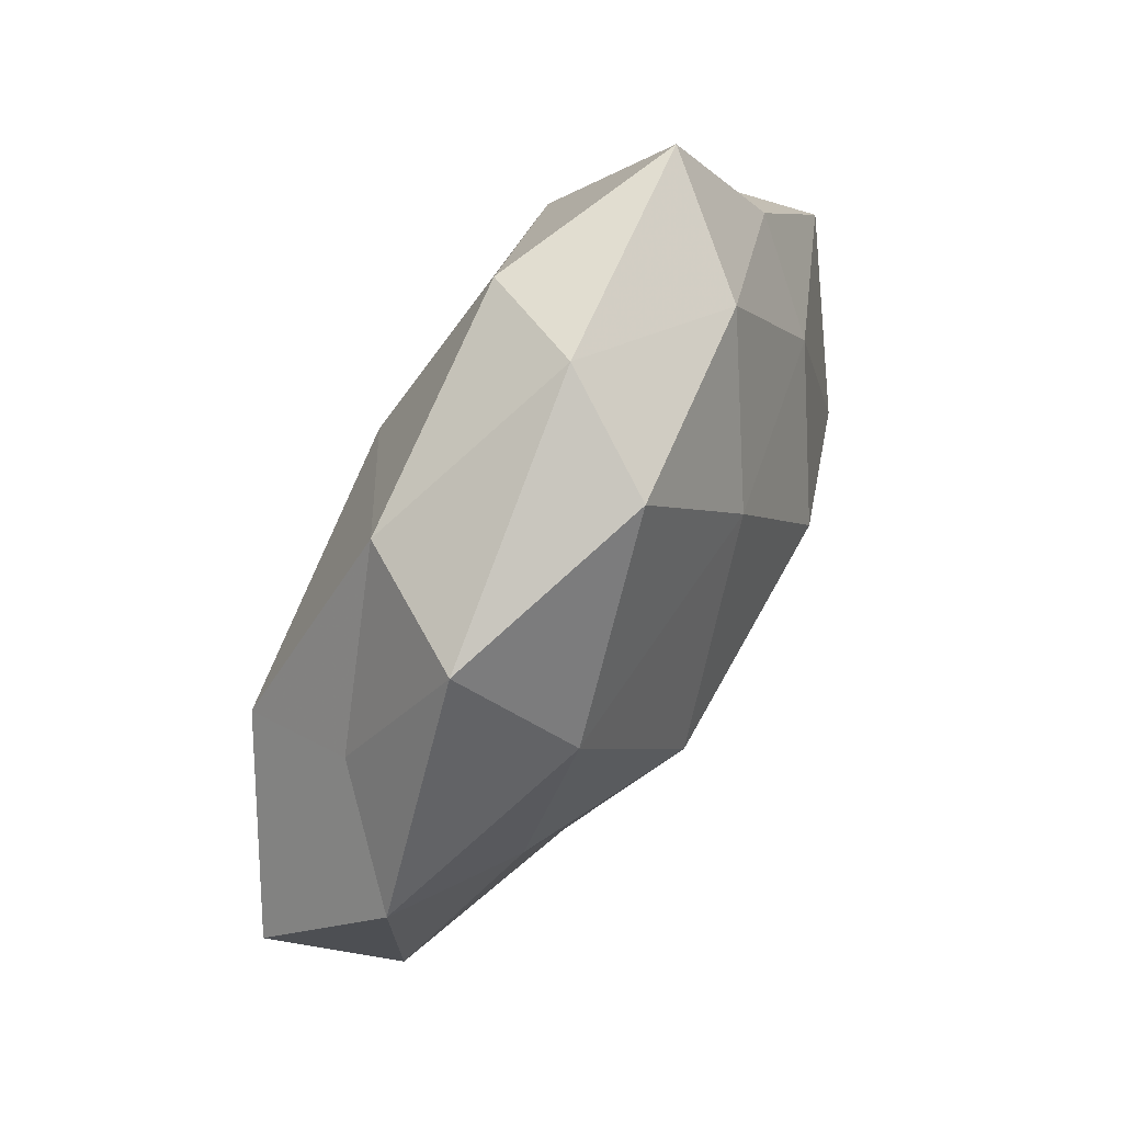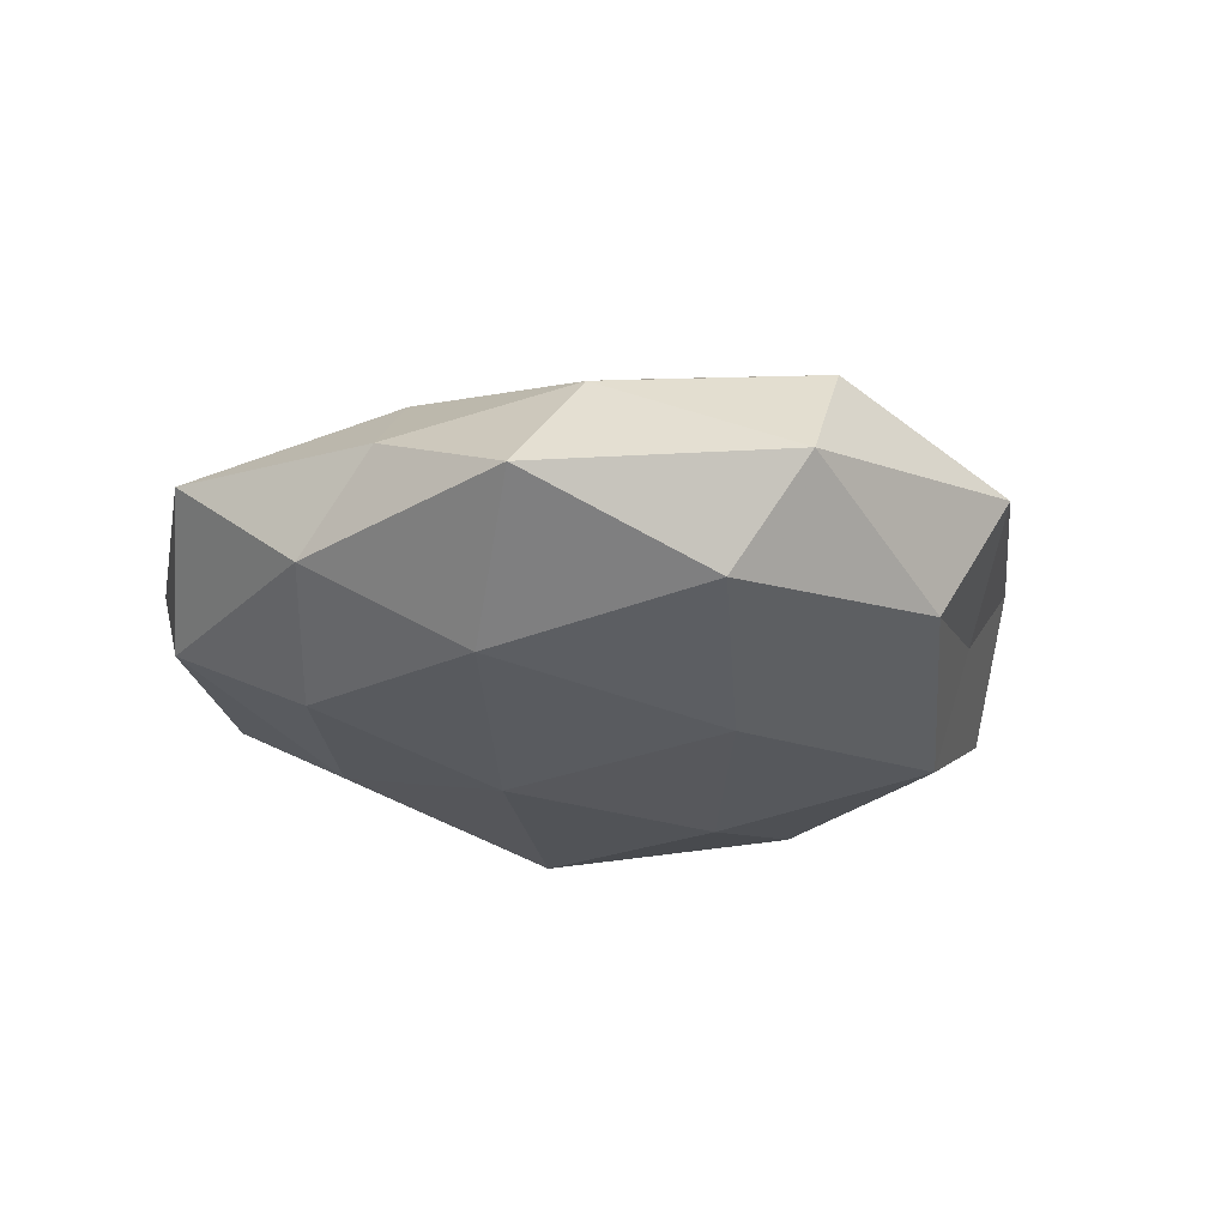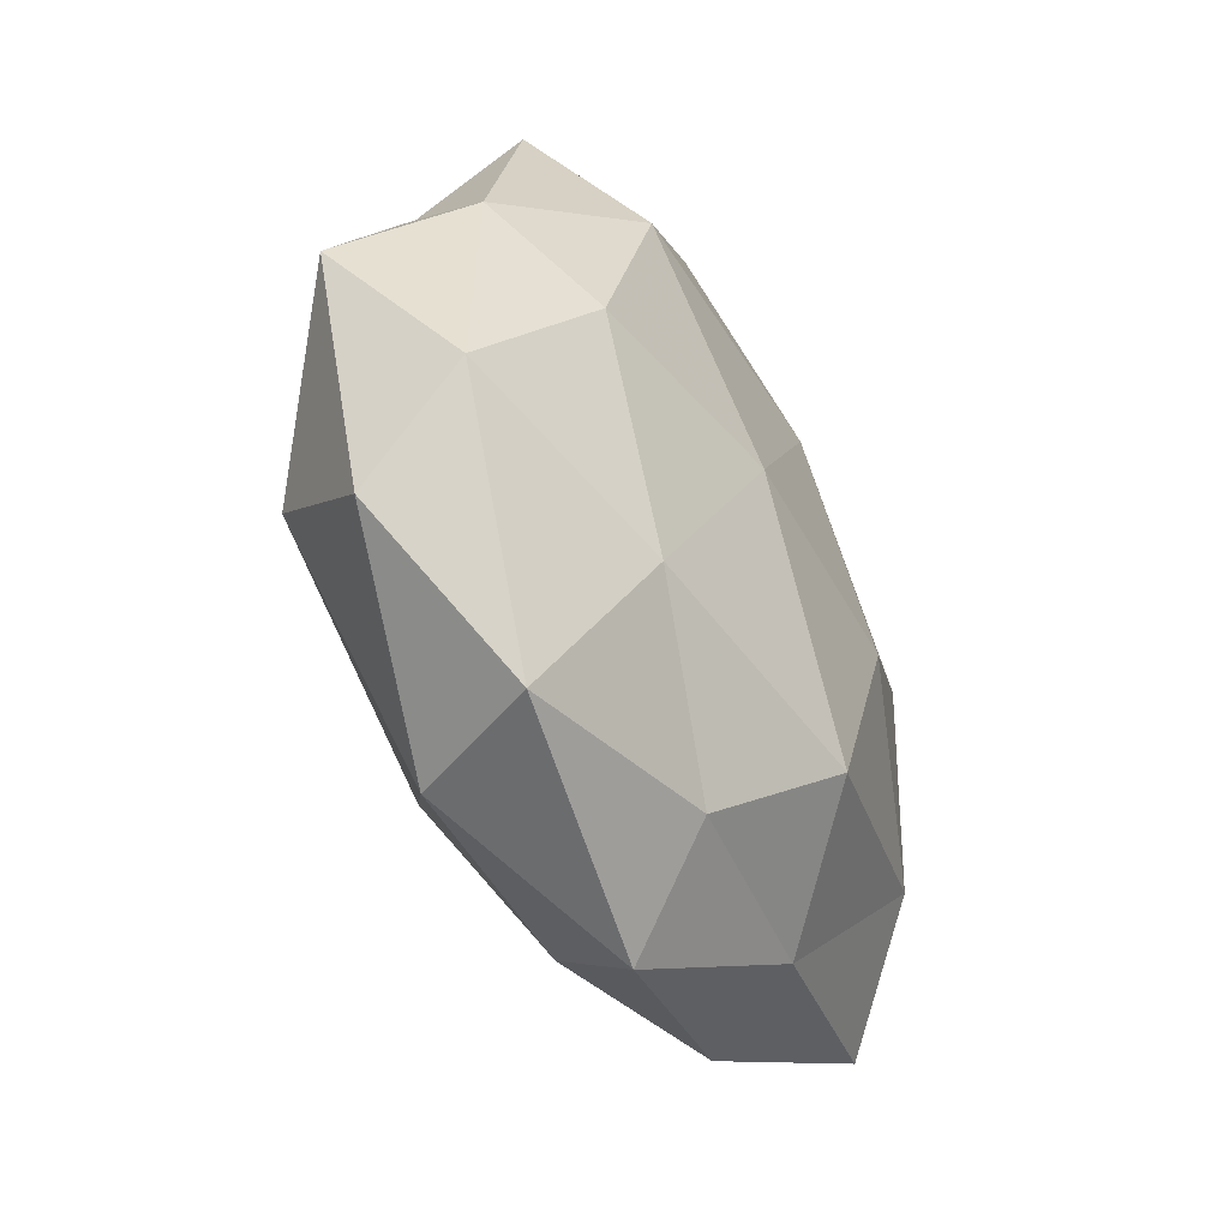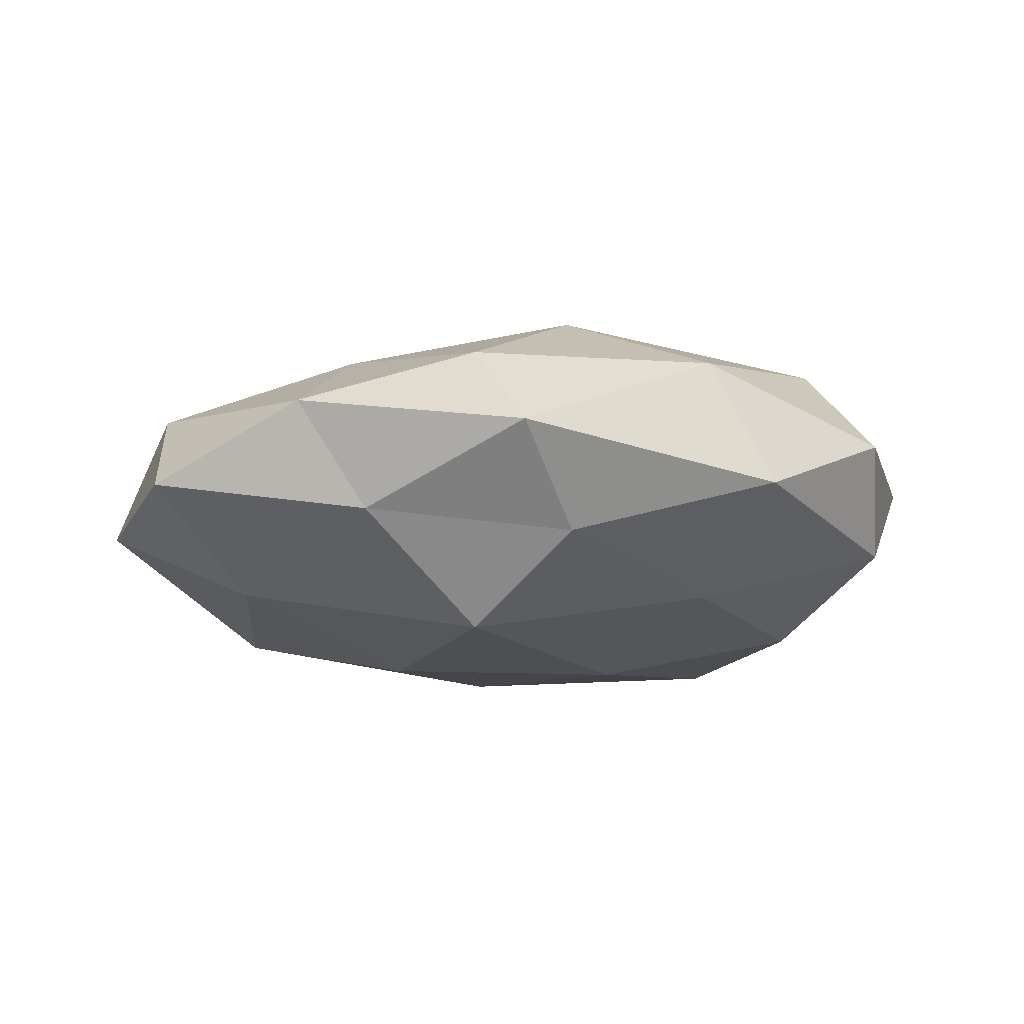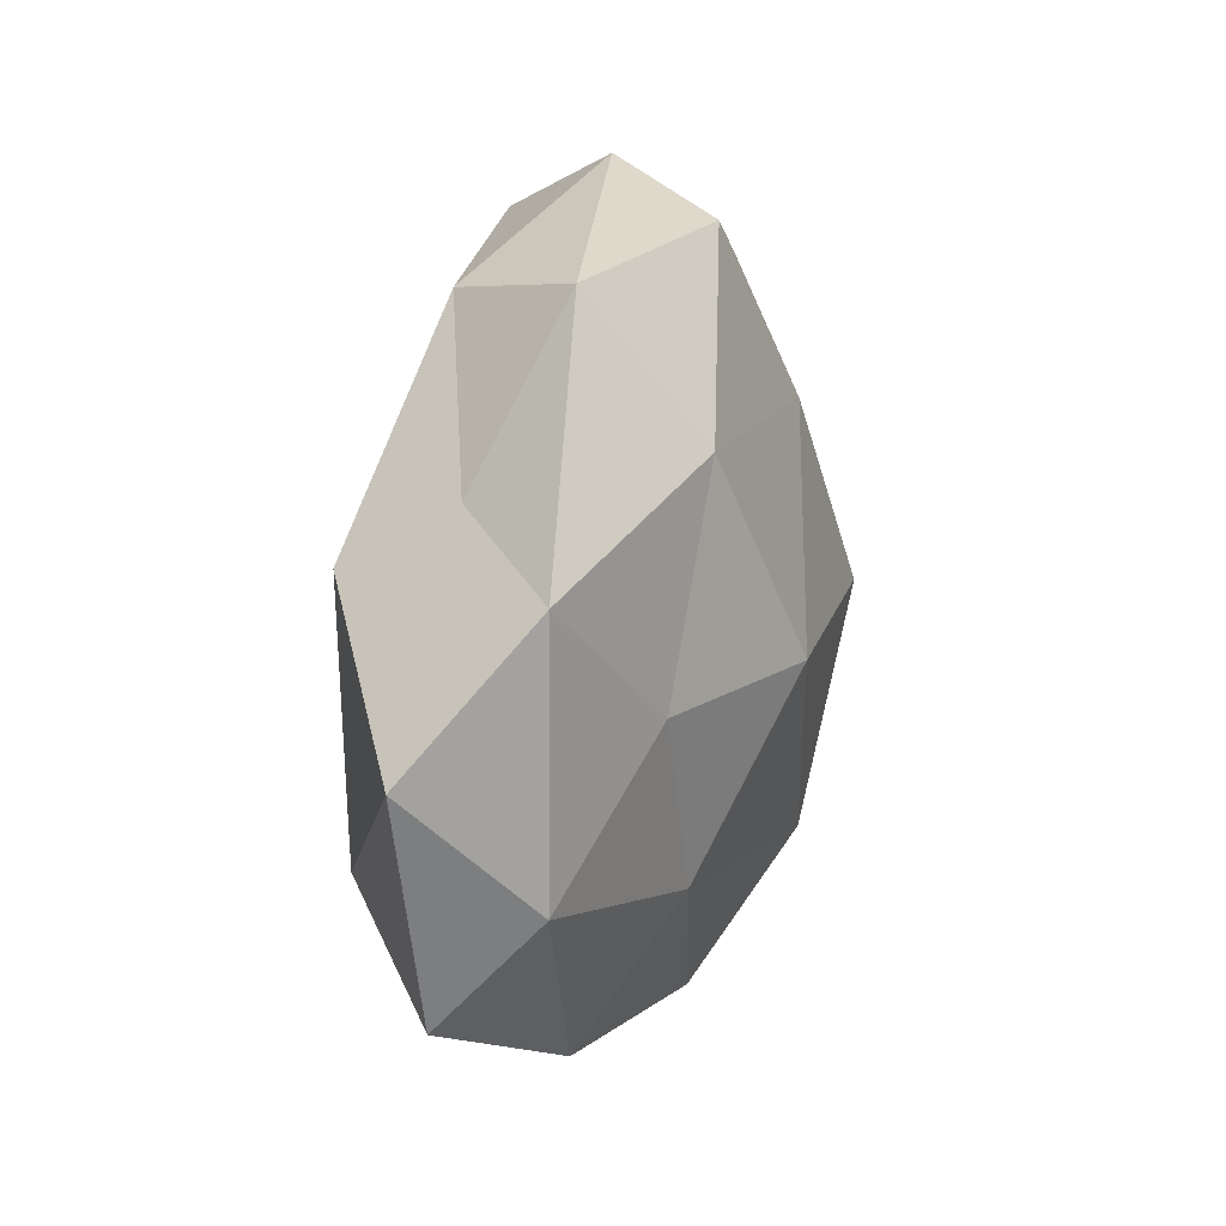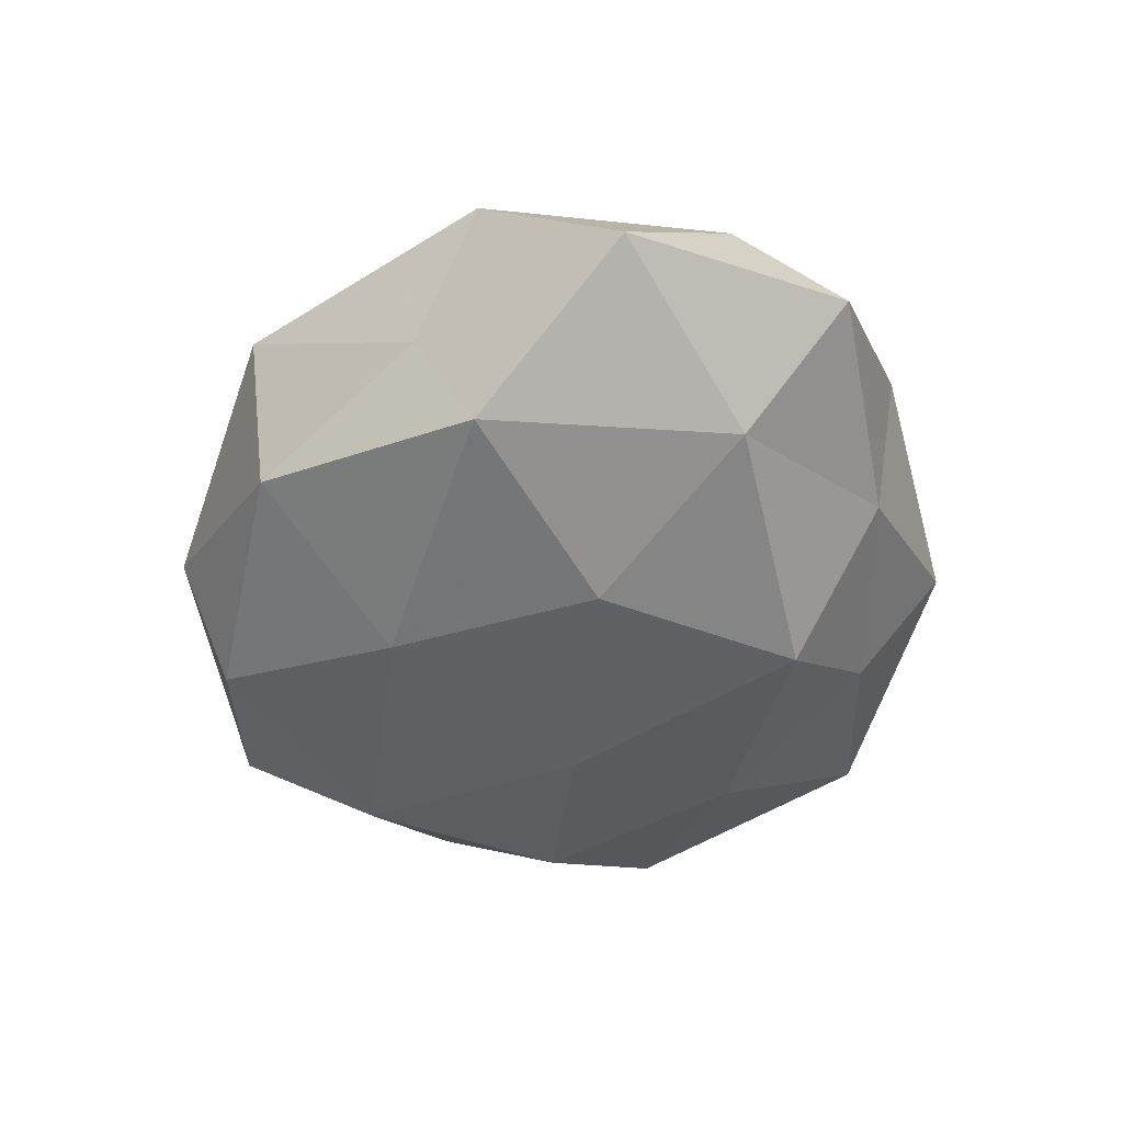
<metadata>
{"format":"obj","ext":"obj","renderer":"f3d","projection":"perspective","resolution":1024,"background":"white","views":[{"elev":70.0,"azim":-58.6,"up":"+Y"},{"elev":-24.0,"azim":150.9,"up":"+Z"},{"elev":-46.8,"azim":117.5,"up":"+Y"},{"elev":-15.0,"azim":-3.2,"up":"+Z"},{"elev":15.0,"azim":-74.3,"up":"+Y"},{"elev":-48.2,"azim":-94.1,"up":"+Z"}]}
</metadata>
<code>
v 0.03751 -0.001001 -0.01771
v 0.03946 -0.01534 0.01698
v 0.04101 0.02321 0.003252
v 0.02982 -0.04161 -0.005727
v -0.0167 -0.002789 -0.02288
v -0.04882 -0.01654 0.008481
v 0.02282 0.03703 0.008996
v 0.007128 0.02396 0.01993
v 0.02317 -0.02335 -0.01651
v -0.02532 0.02436 0.01846
v -0.02137 -0.03727 -0.008673
v -0.03001 0.04098 0.005854
v -0.03849 0.0208 -0.003121
v 0.03422 0.04148 -0.005496
v -0.007182 -0.02795 -0.0218
v -0.007774 -0.03906 0.01166
v -0.03311 -0.0006949 0.01587
v -0.02379 -0.02171 0.01574
v 0.02197 -0.0414 0.009936
v -0.004502 0.02188 -0.02052
v 0.0287 0.02378 -0.01859
v -0.03732 -0.01825 -0.01581
v 0.0333 0.01444 0.01386
v -0.001998 -0.049 -0.0001909
v 0.05517 0.0009157 0.004389
v 0.01237 -0.002017 -0.02297
v 0.04632 -0.02652 0.003681
v -0.004716 0.0443 0.01368
v -0.01313 0.0004681 0.02549
v -0.03017 -0.03883 0.004914
v 0.01836 0.001233 0.02431
v 0.002711 0.0501 0.0001802
v 0.009592 0.04325 -0.01348
v 0.04541 0.01358 -0.007813
v -0.05681 -0.002666 -0.004588
v -0.03796 0.01332 -0.01661
v 0.005209 -0.02417 0.02104
v 0.04829 -0.01516 -0.008671
v 0.004503 -0.03882 -0.01153
v -0.02086 0.03872 -0.009711
v -0.04988 0.01413 0.009041
v -0.04863 -0.02974 -0.003931
f 14 7 3
f 18 17 6
f 15 22 5
f 11 22 15
f 3 7 23
f 7 8 23
f 24 4 19
f 16 24 19
f 2 25 23
f 23 25 3
f 26 1 9
f 5 26 15
f 26 9 15
f 20 26 5
f 21 1 26
f 21 26 20
f 19 27 2
f 19 4 27
f 2 27 25
f 7 28 8
f 10 8 28
f 28 12 10
f 29 8 10
f 17 29 10
f 18 29 17
f 18 6 30
f 16 18 30
f 30 11 24
f 16 30 24
f 31 2 23
f 23 8 31
f 29 31 8
f 32 7 14
f 32 28 7
f 32 12 28
f 33 14 21
f 33 21 20
f 33 32 14
f 14 3 34
f 21 34 1
f 14 34 21
f 34 3 25
f 20 5 36
f 36 5 22
f 13 36 35
f 36 22 35
f 16 37 18
f 19 2 37
f 16 19 37
f 37 29 18
f 37 2 31
f 37 31 29
f 38 9 1
f 4 9 38
f 27 4 38
f 38 25 27
f 1 34 38
f 34 25 38
f 4 39 9
f 15 9 39
f 39 11 15
f 24 39 4
f 24 11 39
f 40 13 12
f 40 12 32
f 33 20 40
f 33 40 32
f 40 36 13
f 20 36 40
f 12 41 10
f 12 13 41
f 6 17 41
f 10 41 17
f 6 41 35
f 35 41 13
f 11 42 22
f 30 6 42
f 30 42 11
f 42 6 35
f 35 22 42

</code>
